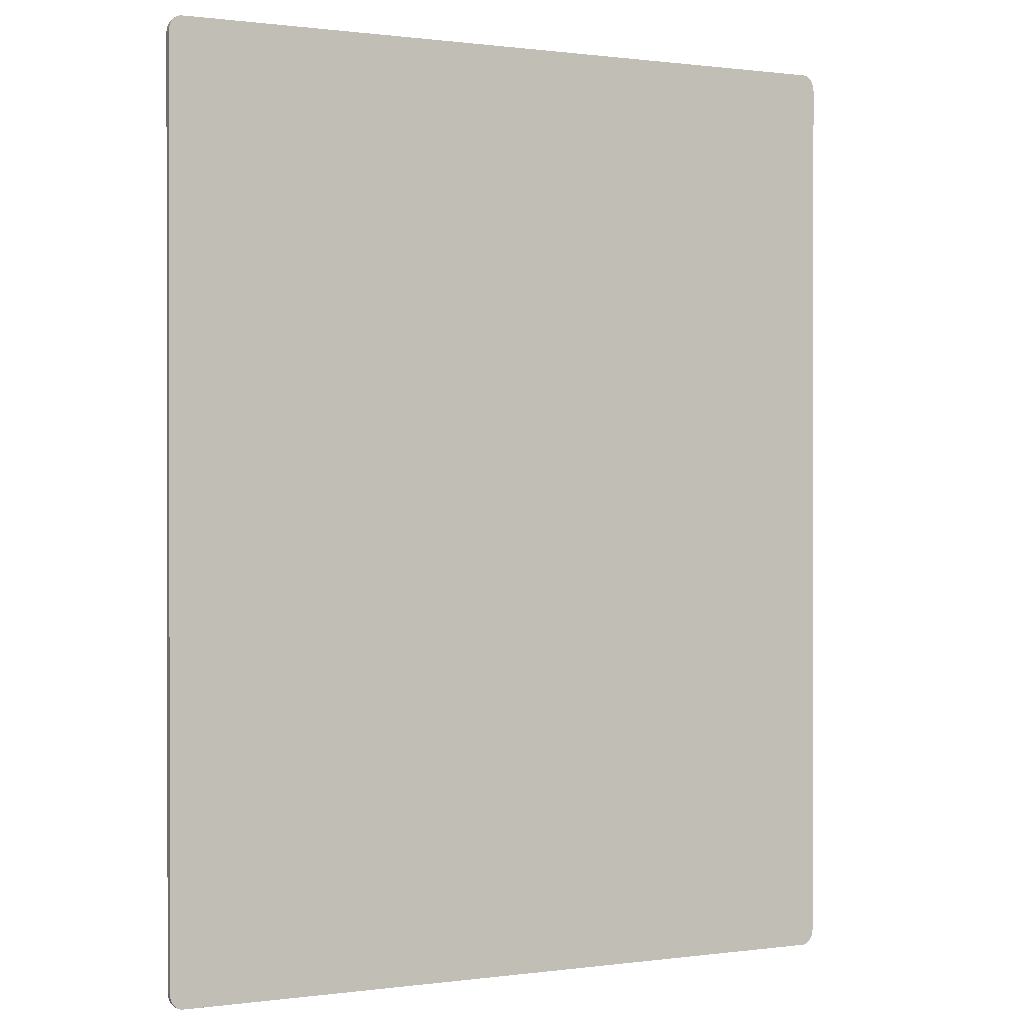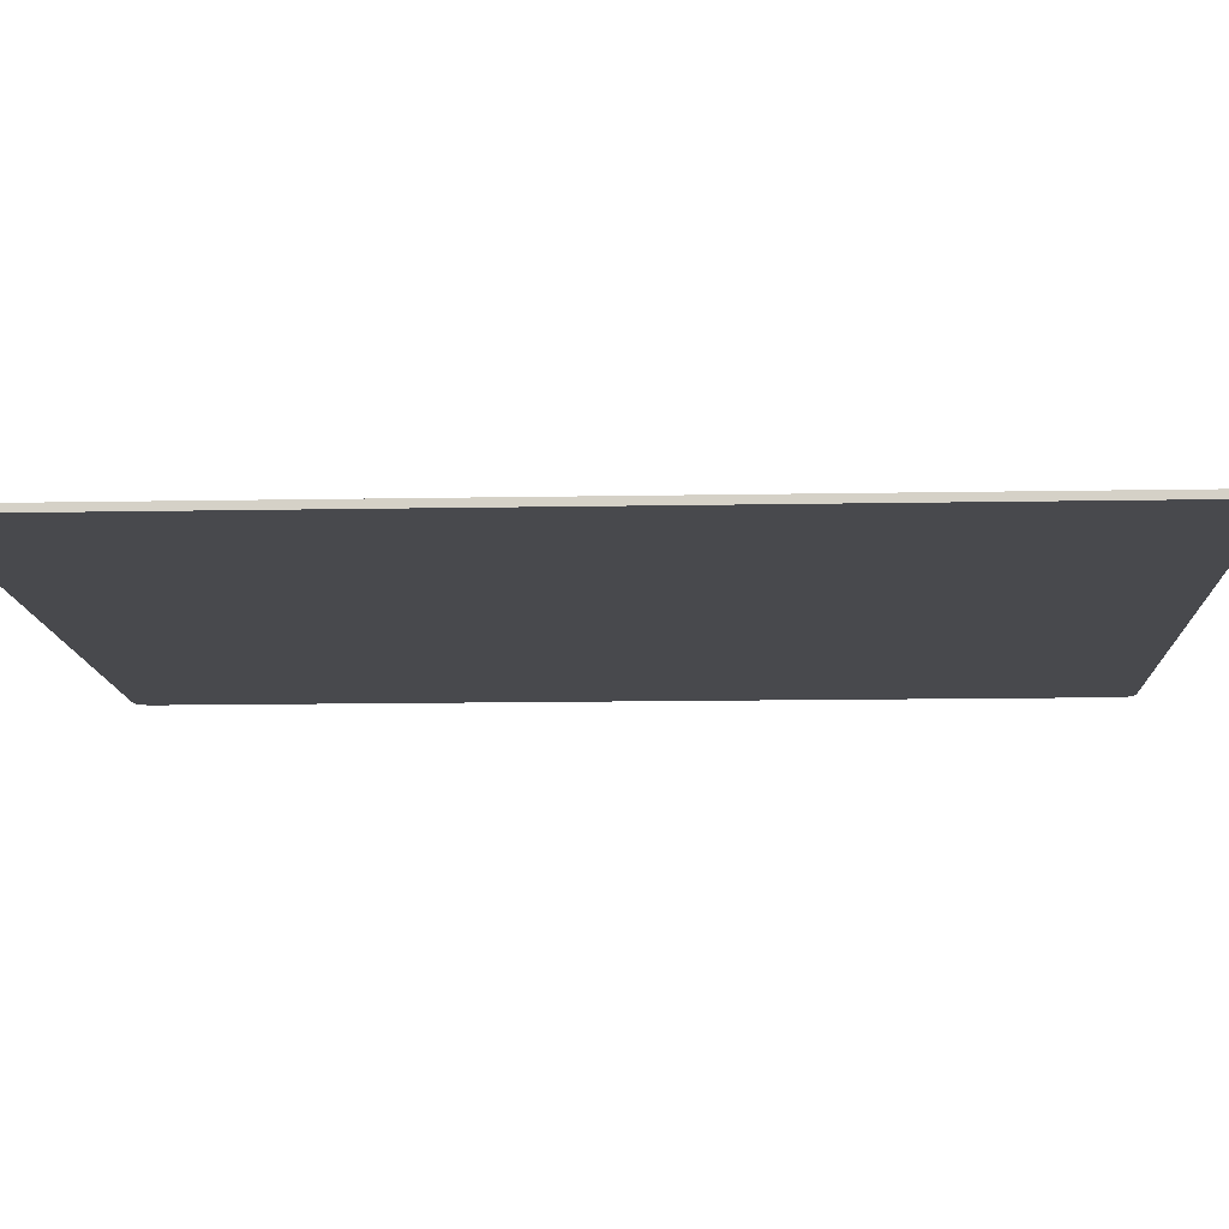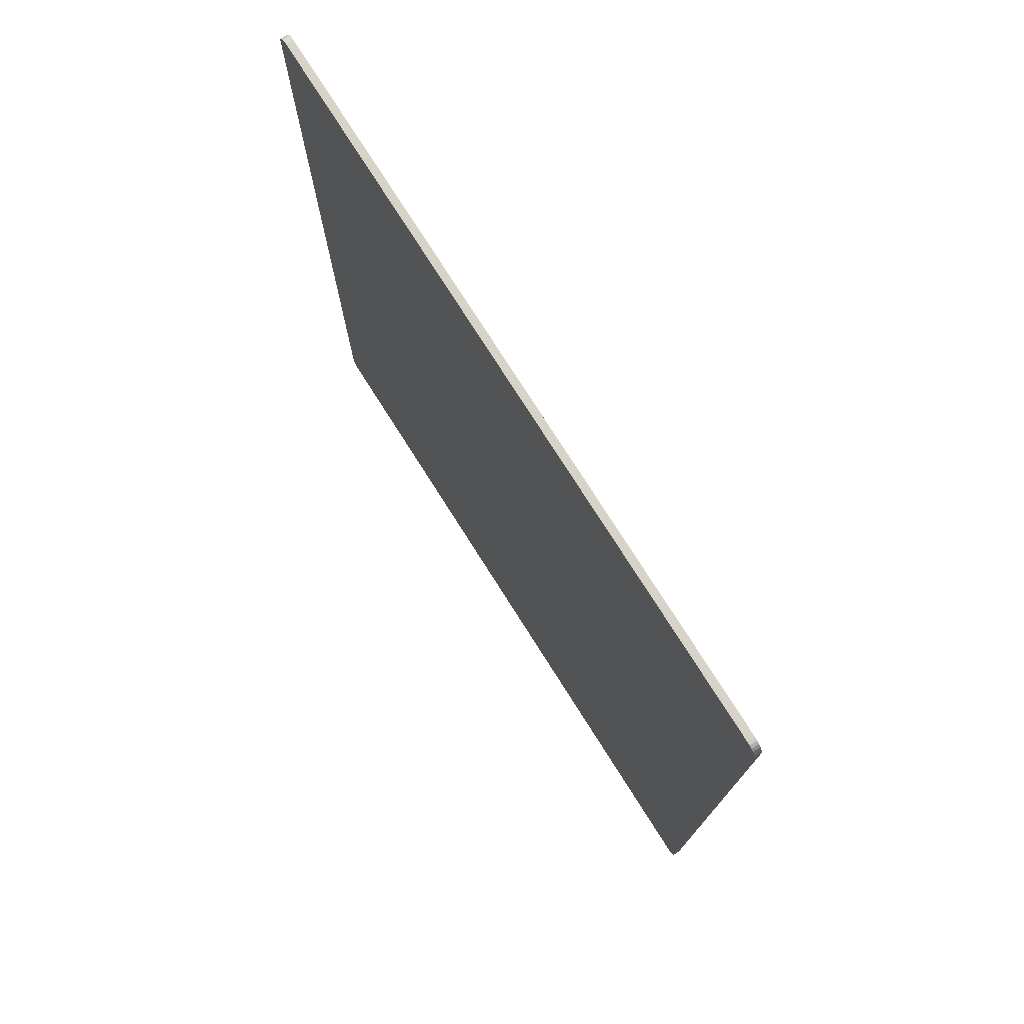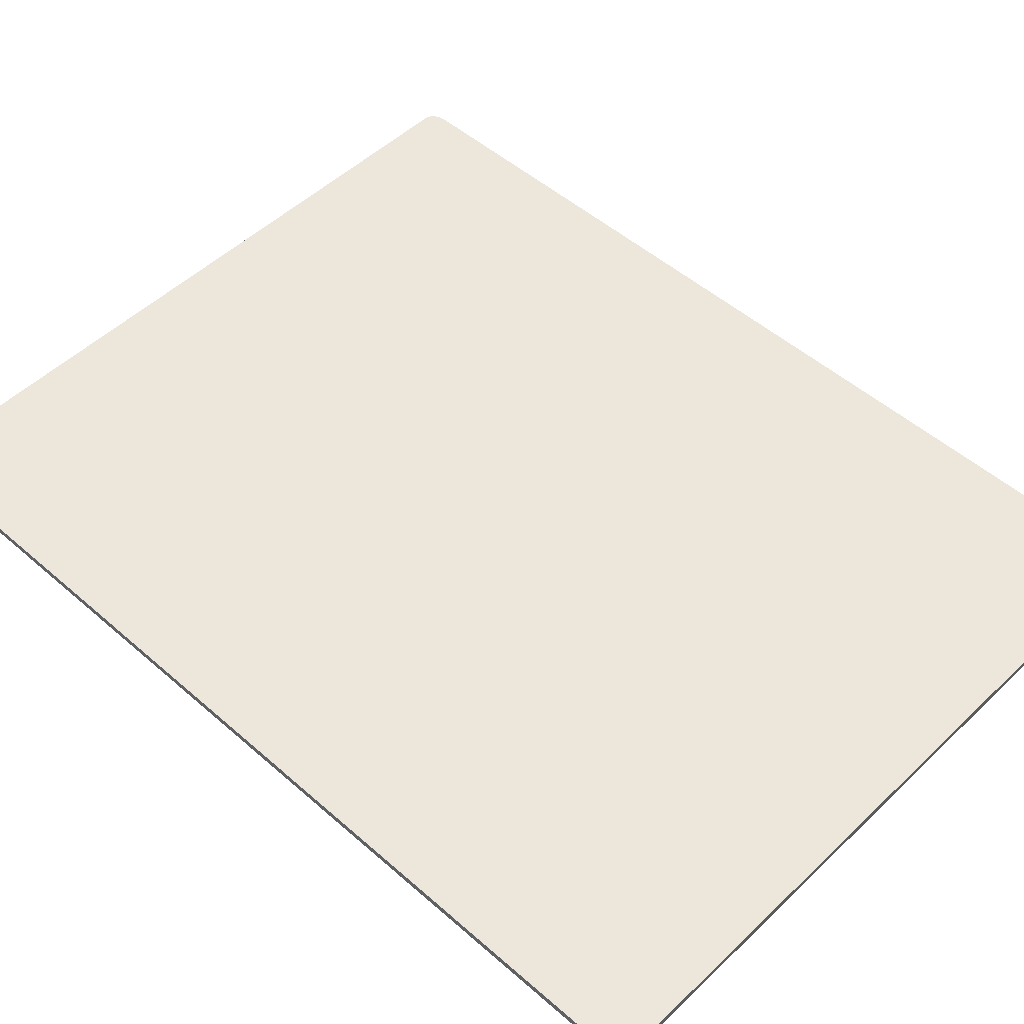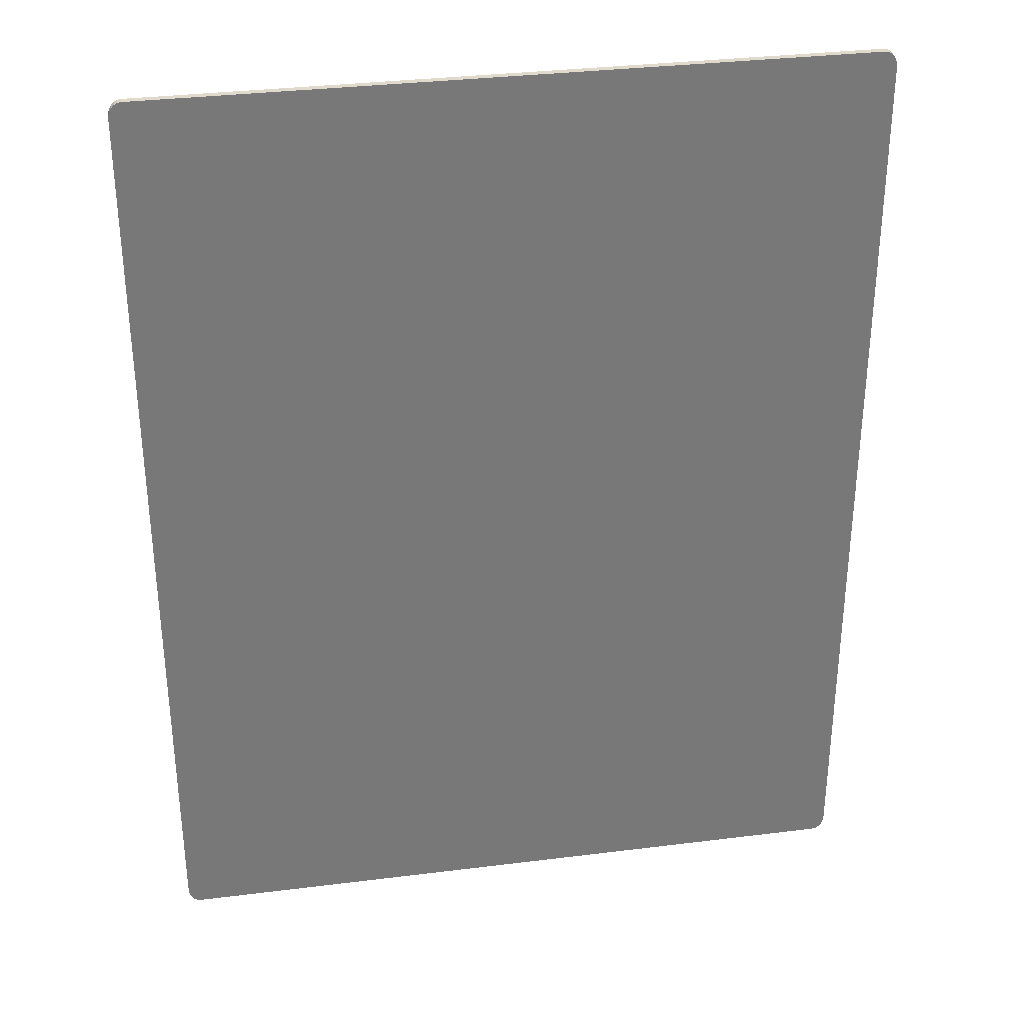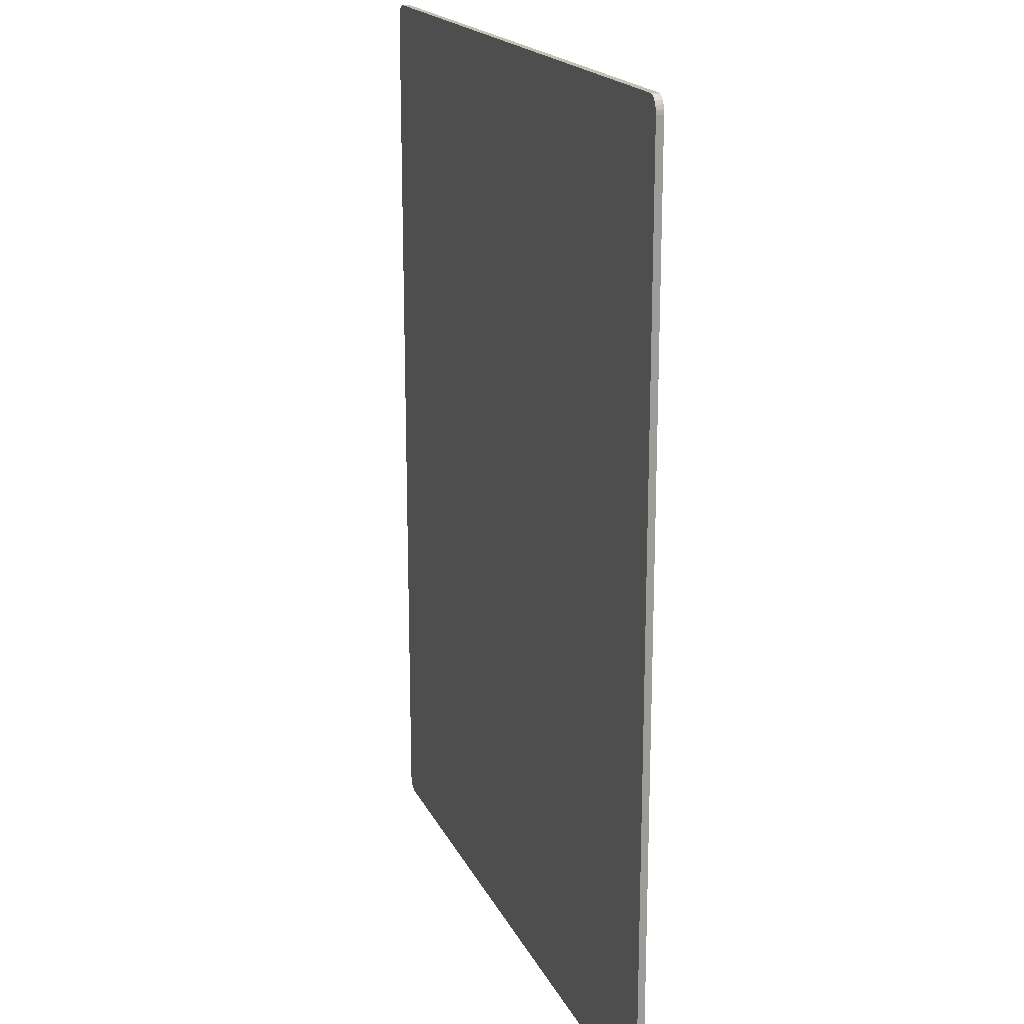
<metadata>
{"format":"obj","ext":"obj","renderer":"f3d","projection":"perspective","resolution":1024,"background":"white","views":[{"elev":0.5,"azim":153.9,"up":"+Y"},{"elev":-12.5,"azim":92.5,"up":"+Z"},{"elev":76.6,"azim":57.6,"up":"+Y"},{"elev":50.4,"azim":-46.2,"up":"+Z"},{"elev":33.0,"azim":-9.8,"up":"+Y"},{"elev":18.7,"azim":70.7,"up":"+Y"}]}
</metadata>
<code>
o Card_Cube.001
v -1 -1.255 0.01
v -0.9656 -1.3 0.01
v -0.9988 -1.267 0.01
v -0.9954 -1.278 0.01
v -0.9899 -1.287 0.01
v -0.9828 -1.294 0.01
v -0.9745 -1.298 0.01
v -0.9656 1.3 0.01
v -1 1.255 0.01
v -0.9745 1.298 0.01
v -0.9828 1.294 0.01
v -0.9899 1.287 0.01
v -0.9954 1.278 0.01
v -0.9988 1.267 0.01
v -0.9656 -1.3 -0.01
v -1 -1.255 -0.01
v -0.9745 -1.298 -0.01
v -0.9828 -1.294 -0.01
v -0.9899 -1.287 -0.01
v -0.9954 -1.278 -0.01
v -0.9988 -1.267 -0.01
v -1 1.255 -0.01
v -0.9656 1.3 -0.01
v -0.9988 1.267 -0.01
v -0.9954 1.278 -0.01
v -0.9899 1.287 -0.01
v -0.9828 1.294 -0.01
v -0.9745 1.298 -0.01
v 0.9656 -1.3 0.01
v 1 -1.255 0.01
v 0.9745 -1.298 0.01
v 0.9828 -1.294 0.01
v 0.9899 -1.287 0.01
v 0.9954 -1.278 0.01
v 0.9988 -1.267 0.01
v 1 1.255 0.01
v 0.9656 1.3 0.01
v 0.9988 1.267 0.01
v 0.9954 1.278 0.01
v 0.9899 1.287 0.01
v 0.9828 1.294 0.01
v 0.9745 1.298 0.01
v 1 -1.255 -0.01
v 0.9656 -1.3 -0.01
v 0.9988 -1.267 -0.01
v 0.9954 -1.278 -0.01
v 0.9899 -1.287 -0.01
v 0.9828 -1.294 -0.01
v 0.9745 -1.298 -0.01
v 0.9656 1.3 -0.01
v 1 1.255 -0.01
v 0.9745 1.298 -0.01
v 0.9828 1.294 -0.01
v 0.9899 1.287 -0.01
v 0.9954 1.278 -0.01
v 0.9988 1.267 -0.01
f 29 31 32 33 34 35 30 36 38 39 40 41 42 37 8 10 11 12 13 14 9 1 3 4 5 6 7 2
f 15 17 18 19 20 21 16 22 24 25 26 27 28 23 50 52 53 54 55 56 51 43 45 46 47 48 49 44
f 43 51 36 30
f 50 23 8 37
f 1 9 22 16
f 15 2 7 17
f 17 7 6 18
f 18 6 5 19
f 19 5 4 20
f 20 4 3 21
f 21 3 1 16
f 8 23 28 10
f 10 28 27 11
f 11 27 26 12
f 12 26 25 13
f 13 25 24 14
f 14 24 22 9
f 29 44 49 31
f 31 49 48 32
f 32 48 47 33
f 33 47 46 34
f 34 46 45 35
f 35 45 43 30
f 50 37 42 52
f 52 42 41 53
f 53 41 40 54
f 54 40 39 55
f 55 39 38 56
f 56 38 36 51
f 15 44 29 2

</code>
